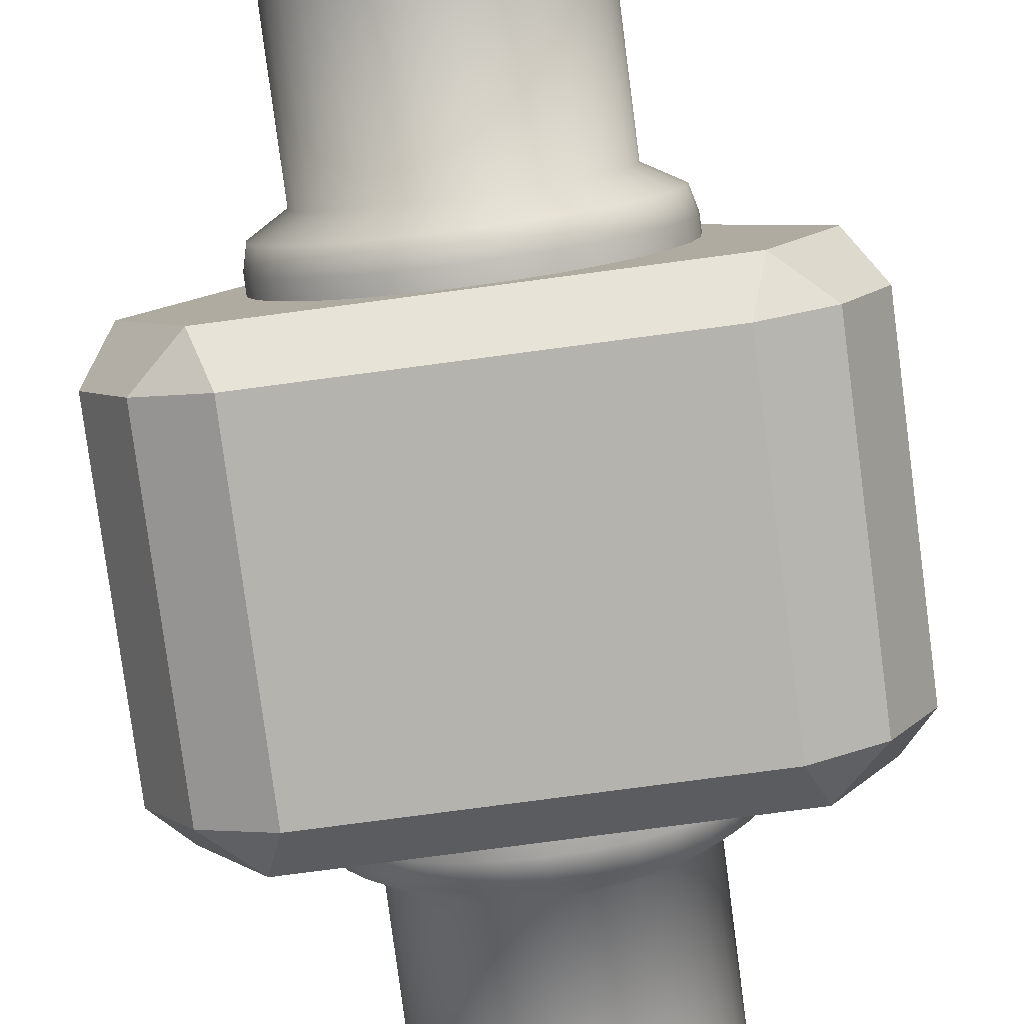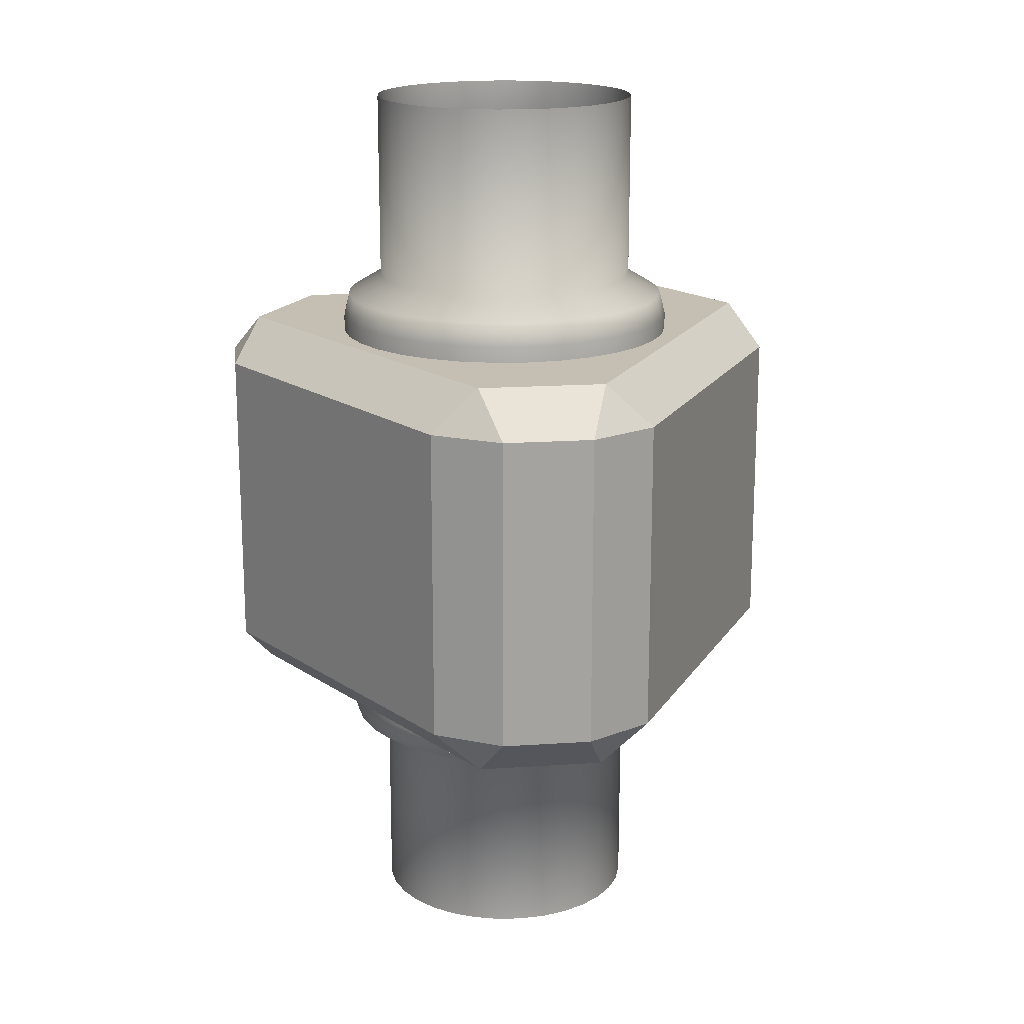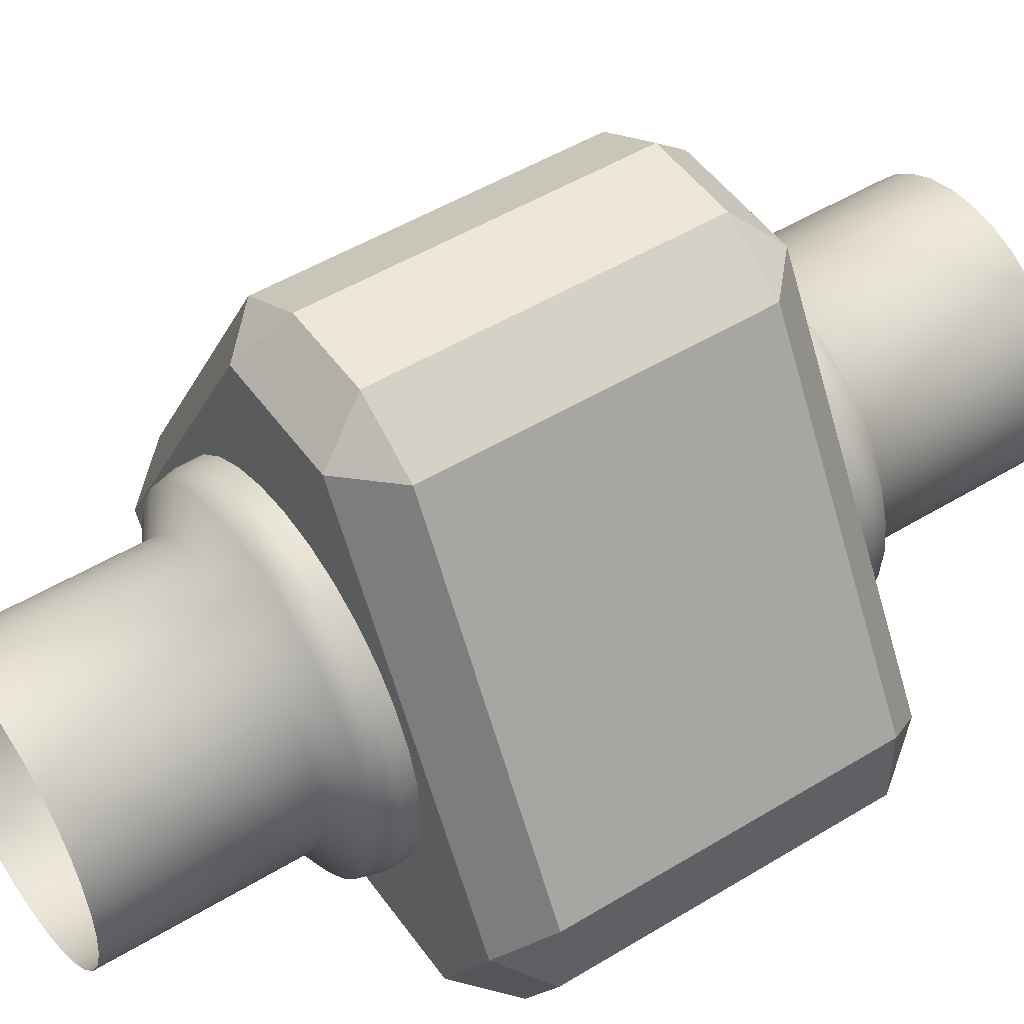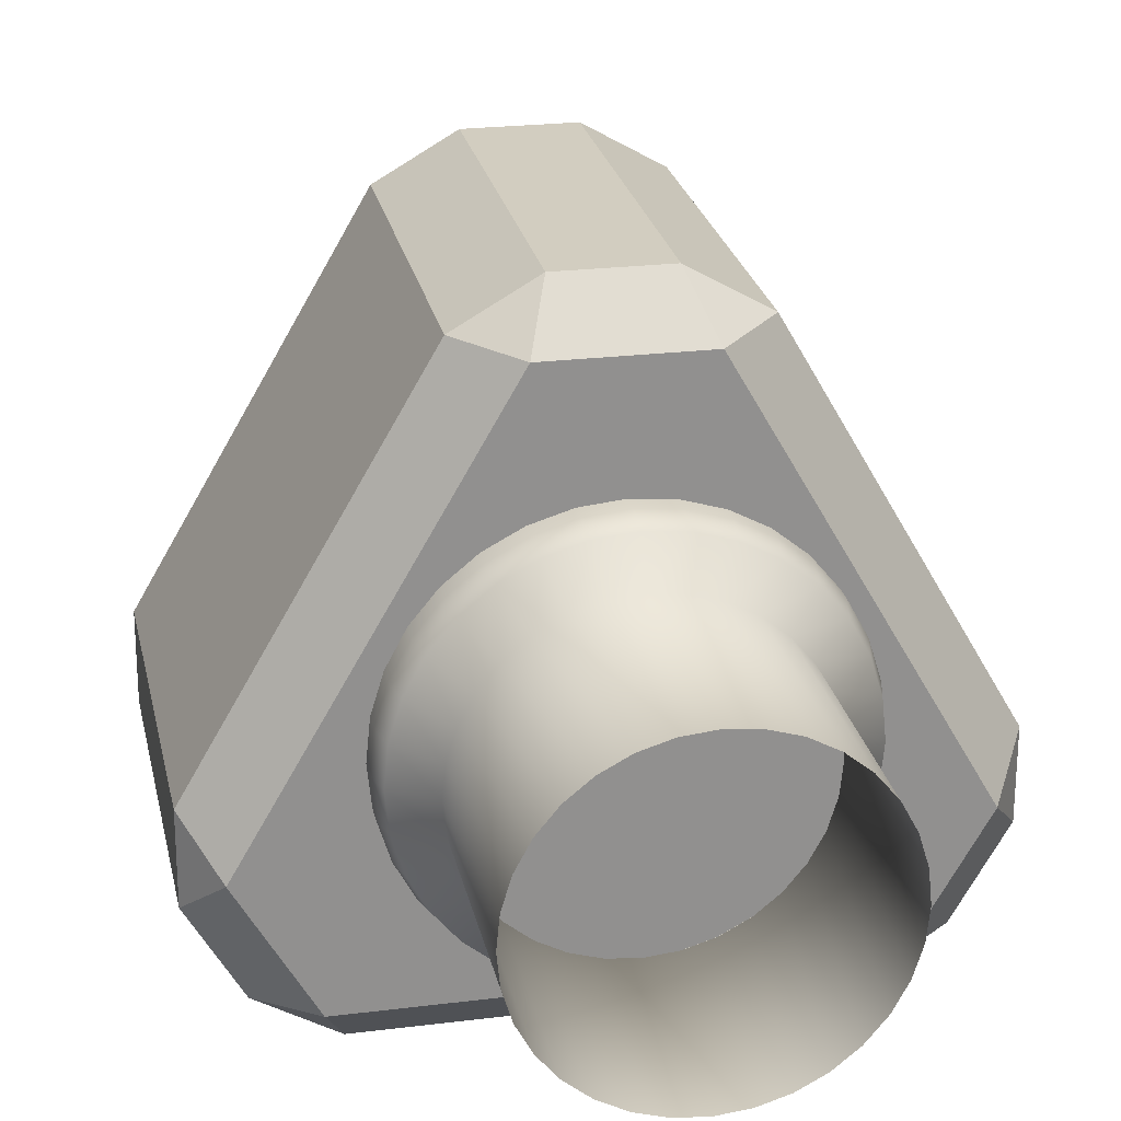
<metadata>
{"format":"obj","ext":"obj","renderer":"f3d","projection":"perspective","resolution":1024,"background":"white","views":[{"elev":-79.9,"azim":-172.5,"up":"+Y"},{"elev":17.6,"azim":172.2,"up":"+Z"},{"elev":49.2,"azim":55.9,"up":"+Y"},{"elev":24.5,"azim":-11.6,"up":"+Y"}]}
</metadata>
<code>
o OS_HF_Spinner_Plane
v -0.3093 -0.2848 0.7
v -0.2818 -0.35 0.7652
v -0.3795 -0.2935 0.7652
v -0.4451 -0.06617 0.7652
v -0.4025 -0.1227 0.7
v -0.4453 -0.1791 0.7652
v 0.3942 -0.1214 0.7
v 0.4371 -0.065 0.7652
v 0.4368 -0.178 0.7652
v 0.2718 -0.35 0.7652
v 0.2994 -0.2848 0.7
v 0.3697 -0.2936 0.7652
v -0.09468 0.4072 0.7
v -0.1649 0.4162 0.7652
v -0.06692 0.4723 0.7652
v 0.09258 0.4065 0.7
v 0.06529 0.4719 0.7652
v 0.1629 0.415 0.7652
v -0.4025 -0.1227 1.3
v -0.4451 -0.06617 1.235
v -0.4453 -0.1791 1.235
v -0.3093 -0.2848 1.3
v -0.3795 -0.2935 1.235
v -0.2818 -0.35 1.235
v 0.2994 -0.2848 1.3
v 0.2718 -0.35 1.235
v 0.3697 -0.2936 1.235
v 0.3942 -0.1214 1.3
v 0.4368 -0.178 1.235
v 0.4371 -0.065 1.235
v 0.09258 0.4065 1.3
v 0.1629 0.415 1.235
v 0.06529 0.4719 1.235
v -0.1649 0.4162 1.235
v -0.09468 0.4072 1.3
v -0.06692 0.4723 1.235
v 0 -0.2 1.672
v 0 -0.2 0.328
v 0.03902 -0.1962 1.672
v 0.03902 -0.1962 0.328
v 0.07654 -0.1848 1.672
v 0.07654 -0.1848 0.328
v 0.1111 -0.1663 1.672
v 0.1111 -0.1663 0.328
v 0.1414 -0.1414 1.672
v 0.1414 -0.1414 0.328
v 0.1663 -0.1111 1.672
v 0.1663 -0.1111 0.328
v 0.1848 -0.07654 1.672
v 0.1848 -0.07654 0.328
v 0.1962 -0.03902 1.672
v 0.1962 -0.03902 0.328
v 0.2 -0 1.672
v 0.2 0 0.328
v 0.1962 0.03902 1.672
v 0.1962 0.03902 0.328
v 0.1848 0.07654 1.672
v 0.1848 0.07654 0.328
v 0.1663 0.1111 1.672
v 0.1663 0.1111 0.328
v 0.1414 0.1414 1.672
v 0.1414 0.1414 0.328
v 0.1111 0.1663 1.672
v 0.1111 0.1663 0.328
v 0.07654 0.1848 1.672
v 0.07654 0.1848 0.328
v 0.03902 0.1962 1.672
v 0.03902 0.1962 0.328
v -0 0.2 1.672
v -0 0.2 0.328
v -0.03902 0.1962 1.672
v -0.03902 0.1962 0.328
v -0.07654 0.1848 1.672
v -0.07654 0.1848 0.328
v -0.1111 0.1663 1.672
v -0.1111 0.1663 0.328
v -0.1414 0.1414 1.672
v -0.1414 0.1414 0.328
v -0.1663 0.1111 1.672
v -0.1663 0.1111 0.328
v -0.1848 0.07654 1.672
v -0.1848 0.07654 0.328
v -0.1962 0.03902 1.672
v -0.1962 0.03902 0.328
v -0.2 -0 1.672
v -0.2 -0 0.328
v -0.1962 -0.03902 1.672
v -0.1962 -0.03902 0.328
v -0.1848 -0.07654 1.672
v -0.1848 -0.07654 0.328
v -0.1663 -0.1111 1.672
v -0.1663 -0.1111 0.328
v -0.1414 -0.1414 1.672
v -0.1414 -0.1414 0.328
v -0.1111 -0.1663 1.672
v -0.1111 -0.1663 0.328
v -0.07654 -0.1848 1.672
v -0.07654 -0.1848 0.328
v -0.03902 -0.1962 1.672
v -0.03902 -0.1962 0.328
v 0 -0.2 0.611
v 0 -0.2 1.389
v 0.03902 -0.1962 1.389
v 0.03902 -0.1962 0.611
v 0.07654 -0.1848 1.389
v 0.07654 -0.1848 0.611
v 0.1111 -0.1663 1.389
v 0.1111 -0.1663 0.611
v 0.1414 -0.1414 1.389
v 0.1414 -0.1414 0.611
v 0.1663 -0.1111 1.389
v 0.1663 -0.1111 0.611
v 0.1848 -0.07654 1.389
v 0.1848 -0.07654 0.611
v 0.1962 -0.03902 1.389
v 0.1962 -0.03902 0.611
v 0.2 -0 1.389
v 0.2 0 0.611
v 0.1962 0.03902 1.389
v 0.1962 0.03902 0.611
v 0.1848 0.07654 1.389
v 0.1848 0.07654 0.611
v 0.1663 0.1111 1.389
v 0.1663 0.1111 0.611
v 0.1414 0.1414 1.389
v 0.1414 0.1414 0.611
v 0.1111 0.1663 1.389
v 0.1111 0.1663 0.611
v 0.07654 0.1848 1.389
v 0.07654 0.1848 0.611
v 0.03902 0.1962 1.389
v 0.03902 0.1962 0.611
v -0 0.2 1.389
v -0 0.2 0.611
v -0.03902 0.1962 1.389
v -0.03902 0.1962 0.611
v -0.07654 0.1848 1.389
v -0.07654 0.1848 0.611
v -0.1111 0.1663 1.389
v -0.1111 0.1663 0.611
v -0.1414 0.1414 1.389
v -0.1414 0.1414 0.611
v -0.1663 0.1111 1.389
v -0.1663 0.1111 0.611
v -0.1848 0.07654 1.389
v -0.1848 0.07654 0.611
v -0.1962 0.03902 1.389
v -0.1962 0.03902 0.611
v -0.2 -0 1.389
v -0.2 -0 0.611
v -0.1962 -0.03902 1.389
v -0.1962 -0.03902 0.611
v -0.1848 -0.07654 1.389
v -0.1848 -0.07654 0.611
v -0.1663 -0.1111 1.389
v -0.1663 -0.1111 0.611
v -0.1414 -0.1414 1.389
v -0.1414 -0.1414 0.611
v -0.1111 -0.1663 1.389
v -0.1111 -0.1663 0.611
v -0.07654 -0.1848 1.389
v -0.07654 -0.1848 0.611
v -0.03902 -0.1962 1.389
v -0.03902 -0.1962 0.611
v -0.05071 0.2549 0.6755
v -0.04904 0.2465 0.6413
v -0.05071 0.2549 1.325
v -0.04904 0.2465 1.359
v -0.09947 0.2402 0.6755
v -0.09619 0.2322 0.6413
v -0.09947 0.2402 1.325
v -0.09619 0.2322 1.359
v -0.1444 0.2161 0.6755
v -0.1396 0.209 0.6413
v -0.1444 0.2161 1.325
v -0.1396 0.209 1.359
v -0.1838 0.1838 0.6755
v -0.1777 0.1777 0.6413
v -0.1838 0.1838 1.325
v -0.1777 0.1777 1.359
v -0.2161 0.1444 0.6755
v -0.209 0.1396 0.6413
v -0.2161 0.1444 1.325
v -0.209 0.1396 1.359
v -0.2402 0.09947 0.6755
v -0.2322 0.09619 0.6413
v -0.2402 0.09947 1.325
v -0.2322 0.09619 1.359
v -0.2549 0.05071 0.6755
v -0.2465 0.04904 0.6413
v -0.2549 0.05071 1.325
v -0.2465 0.04904 1.359
v -0.2599 -0 0.6755
v -0.2514 -0 0.6413
v -0.2599 -0 1.325
v -0.2514 -0 1.359
v -0.2549 -0.05071 0.6755
v -0.2465 -0.04904 0.6413
v -0.2549 -0.05071 1.325
v -0.2465 -0.04904 1.359
v -0.2402 -0.09947 0.6755
v -0.2322 -0.09619 0.6413
v -0.2402 -0.09947 1.325
v -0.2322 -0.09619 1.359
v -0.2161 -0.1444 0.6755
v -0.209 -0.1396 0.6413
v -0.2161 -0.1444 1.325
v -0.209 -0.1396 1.359
v -0.1838 -0.1838 0.6755
v -0.1777 -0.1777 0.6413
v -0.1838 -0.1838 1.325
v -0.1777 -0.1777 1.359
v -0.1444 -0.2161 0.6755
v -0.1396 -0.209 0.6413
v -0.1444 -0.2161 1.325
v -0.1396 -0.209 1.359
v -0.09947 -0.2402 0.6755
v -0.09619 -0.2322 0.6413
v -0.09947 -0.2402 1.325
v -0.09619 -0.2322 1.359
v 0 -0.2514 1.359
v 0 -0.2599 1.325
v 0 -0.2514 0.6413
v 0 -0.2599 0.6755
v -0.05071 -0.2549 0.6755
v -0.04904 -0.2465 0.6413
v -0.05071 -0.2549 1.325
v -0.04904 -0.2465 1.359
v -0 0.2599 1.325
v -0 0.2514 1.359
v -0 0.2599 0.6755
v -0 0.2514 0.6413
v 0.05071 0.2549 1.325
v 0.04904 0.2465 1.359
v 0.05071 0.2549 0.6755
v 0.04904 0.2465 0.6413
v 0.09947 0.2402 1.325
v 0.09619 0.2322 1.359
v 0.09947 0.2402 0.6755
v 0.09619 0.2322 0.6413
v 0.1444 0.2161 1.325
v 0.1396 0.209 1.359
v 0.1444 0.2161 0.6755
v 0.1396 0.209 0.6413
v 0.1838 0.1838 1.325
v 0.1777 0.1777 1.359
v 0.1838 0.1838 0.6755
v 0.1777 0.1777 0.6413
v 0.2161 0.1444 1.325
v 0.209 0.1396 1.359
v 0.2161 0.1444 0.6755
v 0.209 0.1396 0.6413
v 0.2402 0.09947 1.325
v 0.2322 0.09619 1.359
v 0.2402 0.09947 0.6755
v 0.2322 0.09619 0.6413
v 0.2549 0.05071 1.325
v 0.2465 0.04904 1.359
v 0.2549 0.05071 0.6755
v 0.2465 0.04904 0.6413
v 0.2599 -0 1.325
v 0.2514 -0 1.359
v 0.2599 0 0.6755
v 0.2514 0 0.6413
v 0.2549 -0.05071 1.325
v 0.2465 -0.04904 1.359
v 0.2549 -0.05071 0.6755
v 0.2465 -0.04904 0.6413
v 0.2402 -0.09947 1.325
v 0.2322 -0.09619 1.359
v 0.2402 -0.09947 0.6755
v 0.2322 -0.09619 0.6413
v 0.2161 -0.1444 1.325
v 0.209 -0.1396 1.359
v 0.2161 -0.1444 0.6755
v 0.209 -0.1396 0.6413
v 0.1838 -0.1838 1.325
v 0.1777 -0.1777 1.359
v 0.1838 -0.1838 0.6755
v 0.1777 -0.1777 0.6413
v 0.1444 -0.2161 1.325
v 0.1396 -0.209 1.359
v 0.1444 -0.2161 0.6755
v 0.1396 -0.209 0.6413
v 0.09619 -0.2322 1.359
v 0.09947 -0.2402 1.325
v 0.09947 -0.2402 0.6755
v 0.09619 -0.2322 0.6413
v 0.05071 -0.2549 1.325
v 0.04904 -0.2465 1.359
v 0.04904 -0.2465 0.6413
v 0.05071 -0.2549 0.6755
v -0 0.2599 1.267
v -0 0.2599 0.7327
v -0.05071 0.2549 0.7327
v -0.05071 0.2549 1.267
v -0.09947 0.2402 0.7327
v -0.09947 0.2402 1.267
v -0.1444 0.2161 1.267
v -0.1444 0.2161 0.7327
v -0.1838 0.1838 1.267
v -0.1838 0.1838 0.7327
v -0.2161 0.1444 0.7327
v -0.2161 0.1444 1.267
v -0.2402 0.09947 0.7327
v -0.2402 0.09947 1.267
v -0.2549 0.05071 0.7327
v -0.2549 0.05071 1.267
v -0.2599 -0 0.7327
v -0.2599 -0 1.267
v -0.2549 -0.05071 1.267
v -0.2549 -0.05071 0.7327
v -0.2402 -0.09947 1.267
v -0.2402 -0.09947 0.7327
v -0.2161 -0.1444 1.267
v -0.2161 -0.1444 0.7327
v -0.1838 -0.1838 1.267
v -0.1838 -0.1838 0.7327
v -0.1444 -0.2161 1.267
v -0.1444 -0.2161 0.7327
v -0.09947 -0.2402 0.7327
v -0.09947 -0.2402 1.267
v -0.05071 -0.2549 0.7327
v -0.05071 -0.2549 1.267
v 0 -0.2599 1.267
v 0 -0.2599 0.7327
v 0.05071 -0.2549 1.267
v 0.05071 -0.2549 0.7327
v 0.05071 0.2549 1.267
v 0.05071 0.2549 0.7327
v 0.09947 0.2402 1.267
v 0.09947 0.2402 0.7327
v 0.1444 0.2161 0.7327
v 0.1444 0.2161 1.267
v 0.1838 0.1838 0.7327
v 0.1838 0.1838 1.267
v 0.2161 0.1444 0.7327
v 0.2161 0.1444 1.267
v 0.2402 0.09947 0.7327
v 0.2402 0.09947 1.267
v 0.2549 0.05071 1.267
v 0.2549 0.05071 0.7327
v 0.2599 -0 1.267
v 0.2599 -0 0.7327
v 0.2549 -0.05071 1.267
v 0.2549 -0.05071 0.7327
v 0.2402 -0.09947 1.267
v 0.2402 -0.09947 0.7327
v 0.2161 -0.1444 0.7327
v 0.2161 -0.1444 1.267
v 0.1838 -0.1838 0.7327
v 0.1838 -0.1838 1.267
v 0.1444 -0.2161 0.7327
v 0.1444 -0.2161 1.267
v 0.09947 -0.2402 0.7327
v 0.09947 -0.2402 1.267
f 15 36 33 17
f 20 34 14 4
f 5 13 16 7 11 1
f 19 22 25 28 31 35
f 32 30 8 18
f 26 24 2 10
f 27 12 9 29
f 1 2 3
f 4 5 6
f 7 8 9
f 10 11 12
f 13 14 15
f 16 17 18
f 19 20 21
f 22 23 24
f 25 26 27
f 28 29 30
f 31 32 33
f 34 35 36
f 16 13 15 17
f 14 34 36 15
f 35 31 33 36
f 32 18 17 33
f 28 25 27 29
f 26 10 12 27
f 11 7 9 12
f 8 30 29 9
f 22 19 21 23
f 20 4 6 21
f 5 1 3 6
f 2 24 23 3
f 19 35 34 20
f 13 5 4 14
f 25 22 24 26
f 1 11 10 2
f 7 16 18 8
f 31 28 30 32
f 21 6 3 23
f 99 163 102 37
f 41 105 107 43
f 43 107 109 45
f 45 109 111 47
f 47 111 113 49
f 49 113 115 51
f 51 115 117 53
f 53 117 119 55
f 55 119 121 57
f 57 121 123 59
f 59 123 125 61
f 61 125 127 63
f 63 127 129 65
f 65 129 131 67
f 67 131 133 69
f 69 133 135 71
f 71 135 137 73
f 73 137 139 75
f 75 139 141 77
f 77 141 143 79
f 79 143 145 81
f 81 145 147 83
f 83 147 149 85
f 85 149 151 87
f 87 151 153 89
f 89 153 155 91
f 91 155 157 93
f 93 157 159 95
f 95 159 161 97
f 97 161 163 99
f 164 101 223 226
f 37 102 103 39
f 39 103 105 41
f 162 98 100 164
f 160 96 98 162
f 158 94 96 160
f 156 92 94 158
f 154 90 92 156
f 152 88 90 154
f 150 86 88 152
f 148 84 86 150
f 146 82 84 148
f 144 80 82 146
f 142 78 80 144
f 140 76 78 142
f 138 74 76 140
f 136 72 74 138
f 134 70 72 136
f 132 68 70 134
f 130 66 68 132
f 128 64 66 130
f 126 62 64 128
f 124 60 62 126
f 122 58 60 124
f 120 56 58 122
f 118 54 56 120
f 116 52 54 118
f 114 50 52 116
f 112 48 50 114
f 110 46 48 112
f 108 44 46 110
f 106 42 44 108
f 104 40 42 106
f 101 38 40 104
f 193 197 312 309
f 247 243 333 335
f 149 147 192 196
f 114 116 268 272
f 132 134 232 236
f 279 275 349 351
f 197 201 314 312
f 243 239 332 333
f 151 149 196 200
f 116 118 264 268
f 137 135 168 172
f 275 271 348 349
f 201 205 316 314
f 136 138 170 166
f 153 151 200 204
f 118 120 260 264
f 169 173 300 297
f 271 267 346 348
f 205 209 318 316
f 135 133 230 168
f 155 153 204 208
f 120 122 256 260
f 225 224 326 323
f 173 177 302 300
f 267 263 344 346
f 293 296 167 229
f 209 213 320 318
f 139 137 172 176
f 104 106 288 291
f 157 155 208 212
f 122 124 252 256
f 164 100 38 101
f 162 164 226 218
f 160 162 218 214
f 158 160 214 210
f 156 158 210 206
f 154 156 206 202
f 152 154 202 198
f 150 152 198 194
f 148 150 194 190
f 146 148 190 186
f 144 146 186 182
f 142 144 182 178
f 140 142 178 174
f 138 140 174 170
f 134 136 166 232
f 165 169 297 295
f 133 131 234 230
f 131 129 238 234
f 129 127 242 238
f 127 125 246 242
f 125 123 250 246
f 123 121 254 250
f 121 119 258 254
f 119 117 262 258
f 117 115 266 262
f 115 113 270 266
f 113 111 274 270
f 111 109 278 274
f 109 107 282 278
f 107 105 285 282
f 105 103 290 285
f 102 163 228 221
f 101 104 291 223
f 283 279 351 353
f 130 132 236 240
f 112 114 272 276
f 147 145 188 192
f 103 102 221 290
f 251 247 335 337
f 189 193 309 307
f 287 283 353 355
f 128 130 240 244
f 163 161 220 228
f 110 112 276 280
f 145 143 184 188
f 327 356 286 289
f 255 251 337 339
f 185 189 307 305
f 126 128 244 248
f 161 159 216 220
f 108 110 280 284
f 143 141 180 184
f 217 225 323 321
f 259 255 339 342
f 181 185 305 303
f 292 287 355 328
f 124 126 248 252
f 159 157 212 216
f 106 108 284 288
f 141 139 176 180
f 213 217 321 320
f 263 259 342 344
f 177 181 303 302
f 290 221 222 289
f 226 223 224 225
f 223 291 292 224
f 282 285 286 281
f 278 282 281 277
f 274 278 277 273
f 270 274 273 269
f 266 270 269 265
f 262 266 265 261
f 258 262 261 257
f 254 258 257 253
f 250 254 253 249
f 246 250 249 245
f 242 246 245 241
f 238 242 241 237
f 234 238 237 233
f 230 234 233 229
f 168 230 229 167
f 172 168 167 171
f 176 172 171 175
f 180 176 175 179
f 184 180 179 183
f 188 184 183 187
f 192 188 187 191
f 196 192 191 195
f 200 196 195 199
f 204 200 199 203
f 208 204 203 207
f 212 208 207 211
f 216 212 211 215
f 220 216 215 219
f 228 220 219 227
f 221 228 227 222
f 285 290 289 286
f 218 226 225 217
f 214 218 217 213
f 210 214 213 209
f 206 210 209 205
f 202 206 205 201
f 198 202 201 197
f 194 198 197 193
f 190 194 193 189
f 186 190 189 185
f 182 186 185 181
f 178 182 181 177
f 174 178 177 173
f 170 174 173 169
f 166 170 169 165
f 232 166 165 231
f 236 232 231 235
f 240 236 235 239
f 244 240 239 243
f 248 244 243 247
f 252 248 247 251
f 256 252 251 255
f 260 256 255 259
f 264 260 259 263
f 268 264 263 267
f 272 268 267 271
f 276 272 271 275
f 280 276 275 279
f 284 280 279 283
f 288 284 283 287
f 291 288 287 292
f 296 298 171 167
f 329 293 229 233
f 304 306 187 183
f 341 340 253 257
f 322 324 227 219
f 239 235 330 332
f 306 308 191 187
f 340 338 249 253
f 324 325 222 227
f 356 354 281 286
f 308 310 195 191
f 338 336 245 249
f 325 327 289 222
f 354 352 277 281
f 310 311 199 195
f 336 334 241 245
f 352 350 273 277
f 298 299 175 171
f 319 322 219 215
f 231 165 295 294
f 343 341 257 261
f 301 304 183 179
f 224 292 328 326
f 317 319 215 211
f 345 343 261 265
f 299 301 179 175
f 315 317 211 207
f 347 345 265 269
f 331 329 233 237
f 313 315 207 203
f 350 347 269 273
f 334 331 237 241
f 311 313 203 199
f 235 231 294 330

</code>
